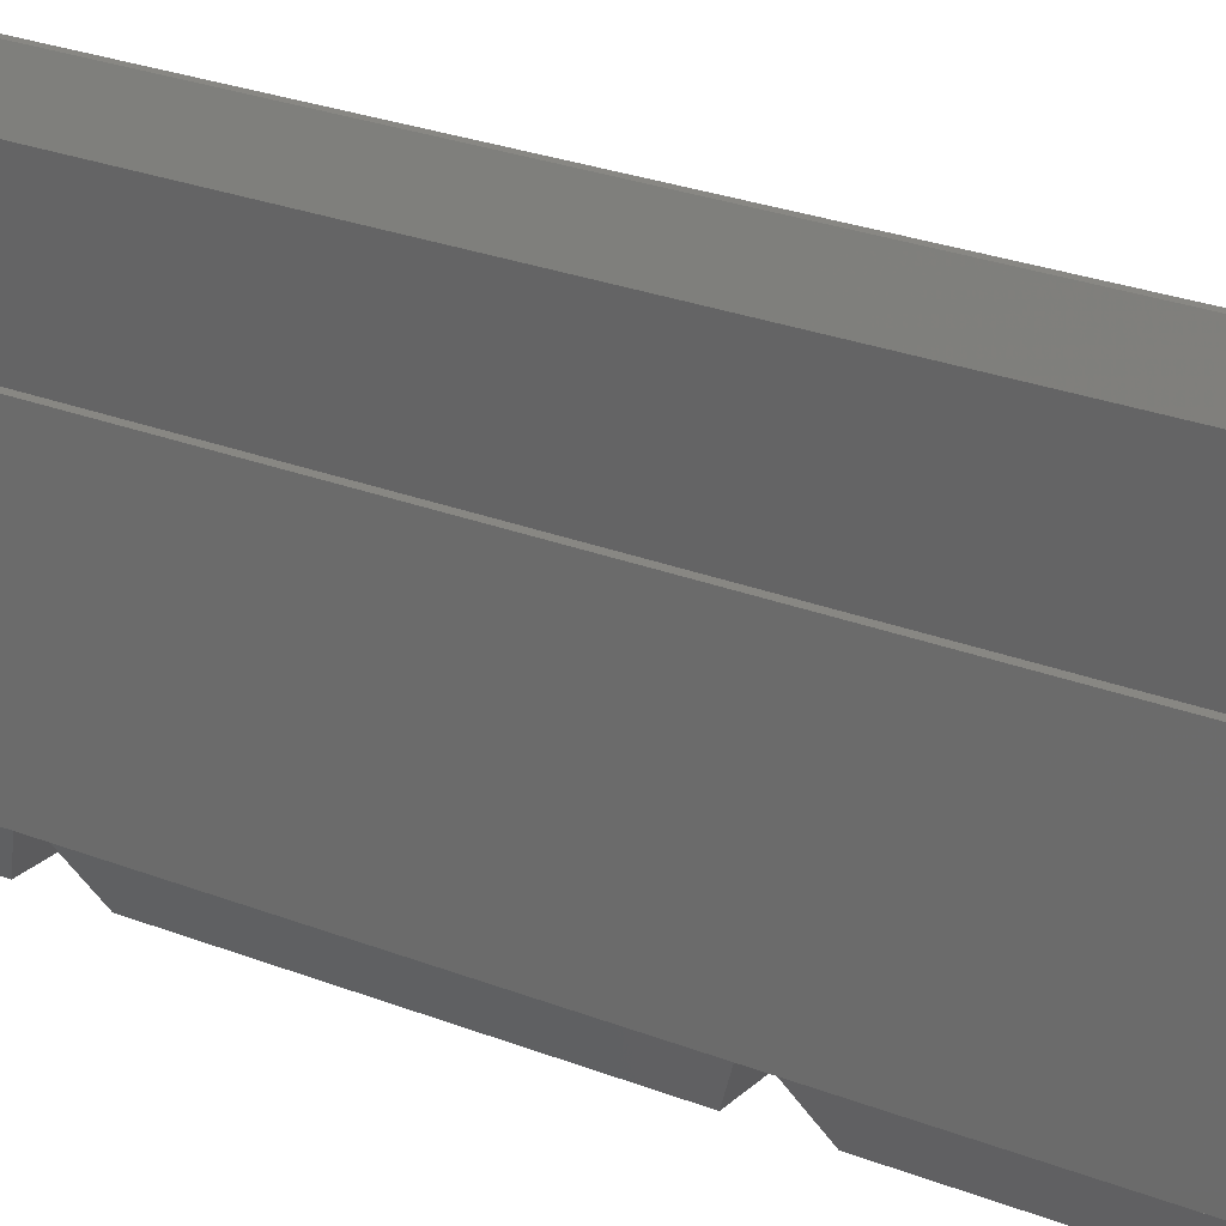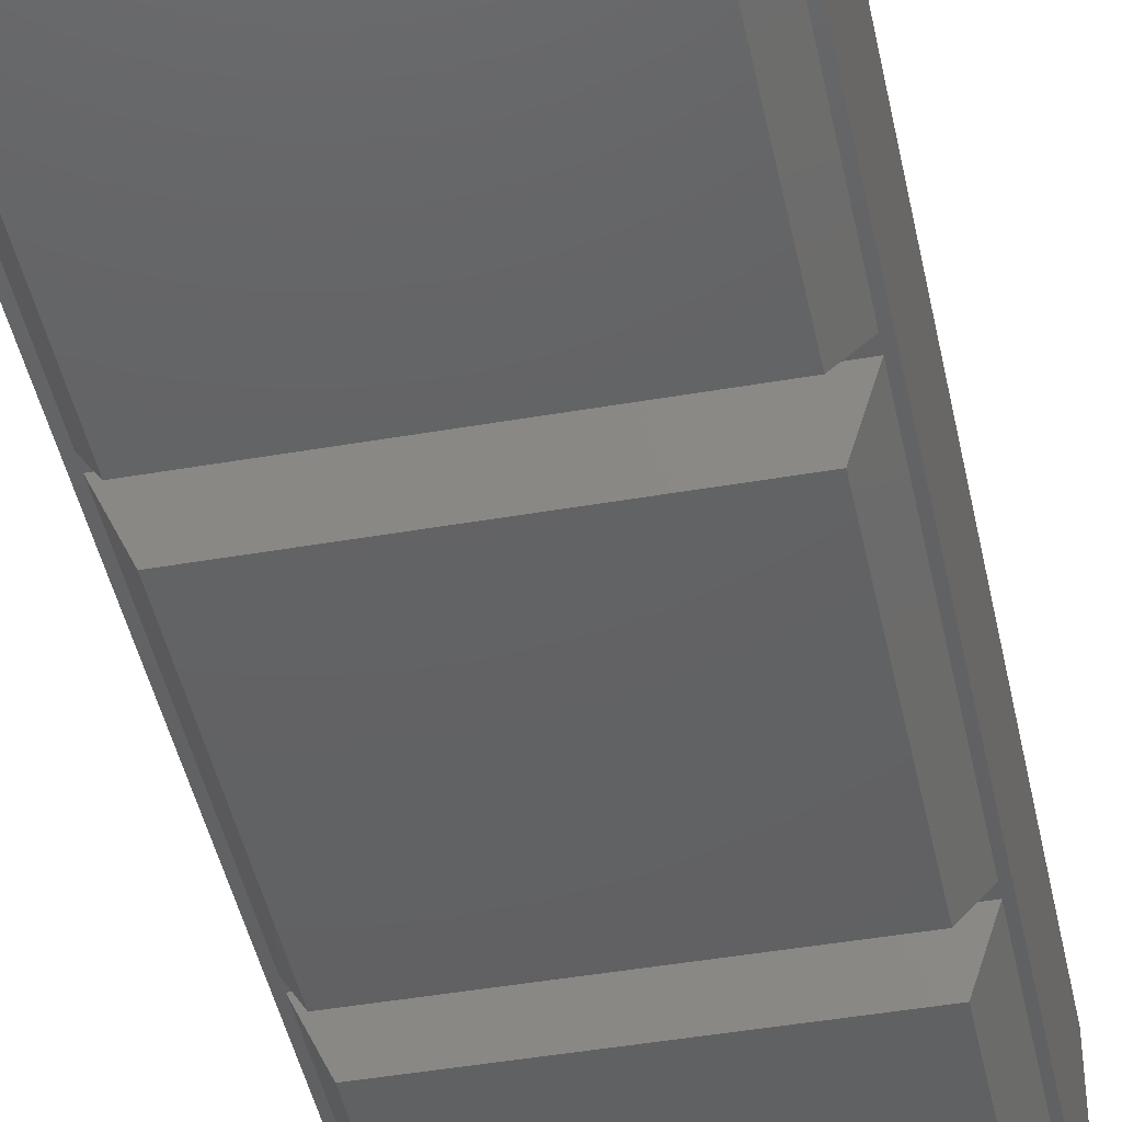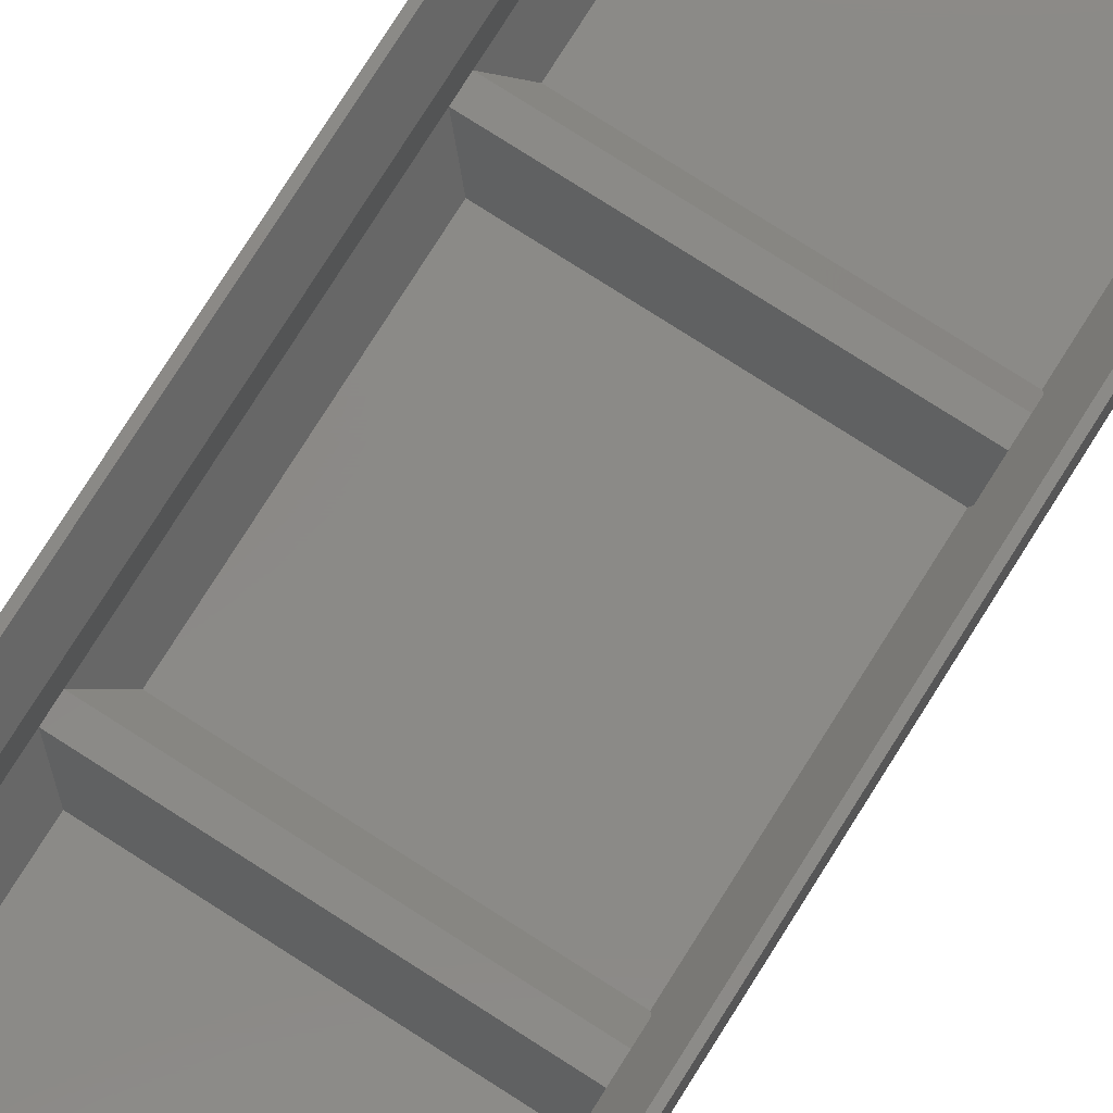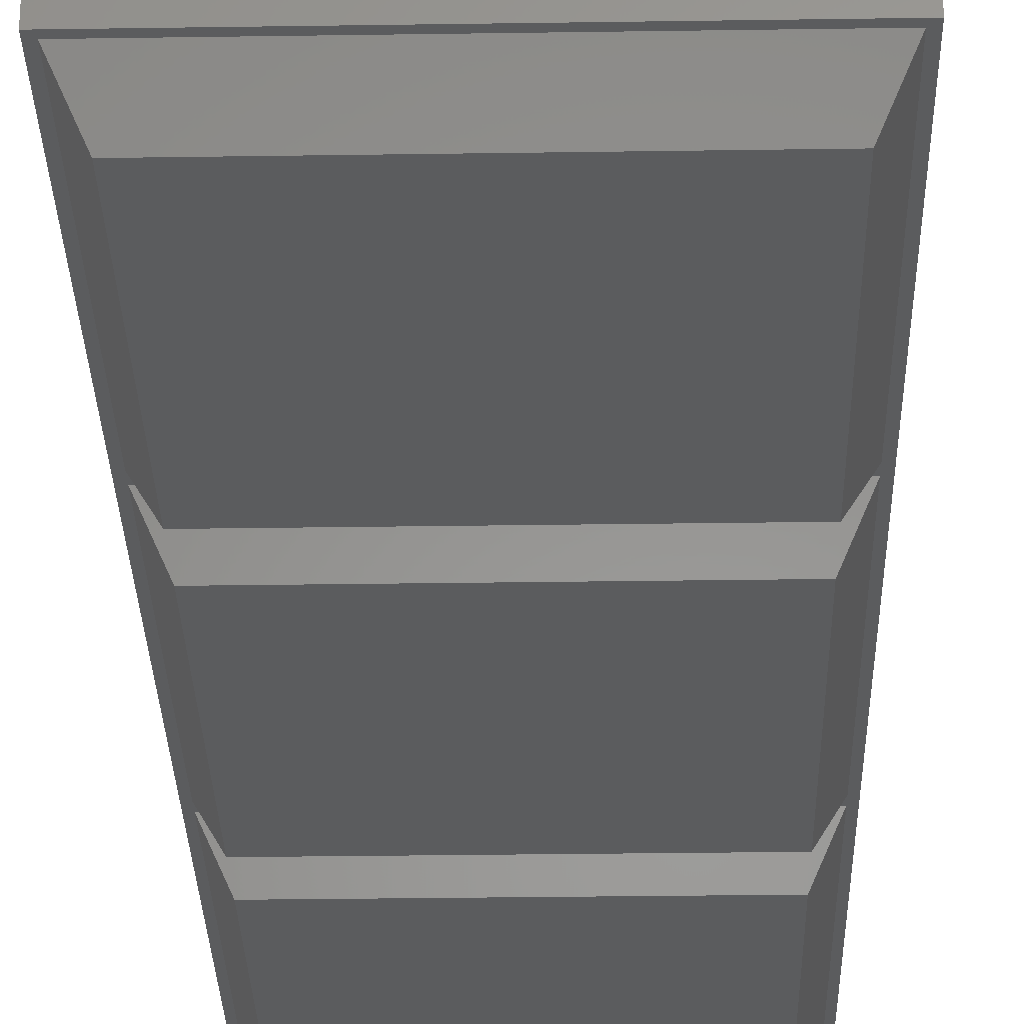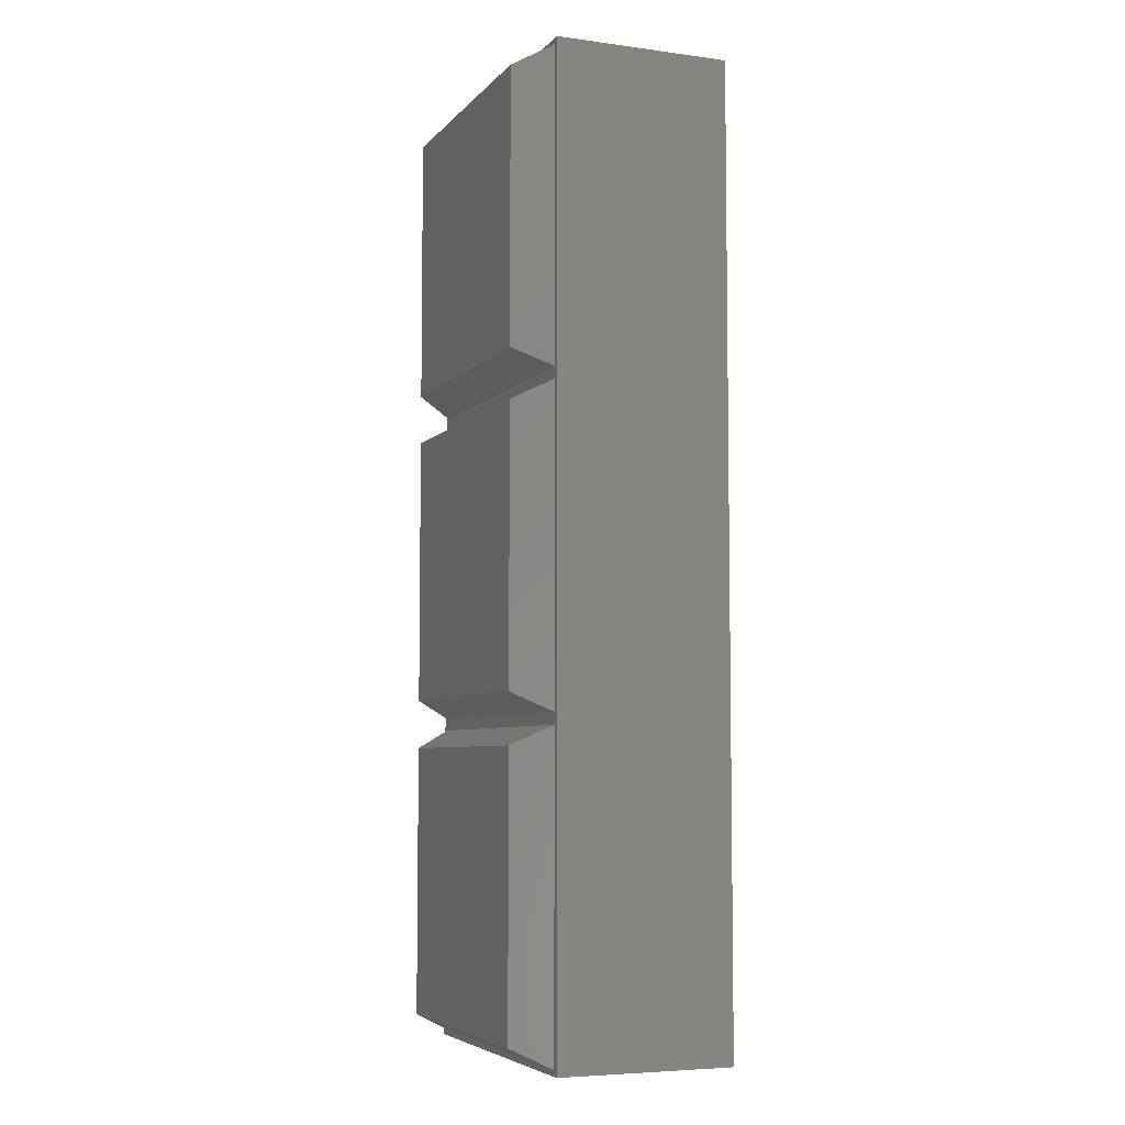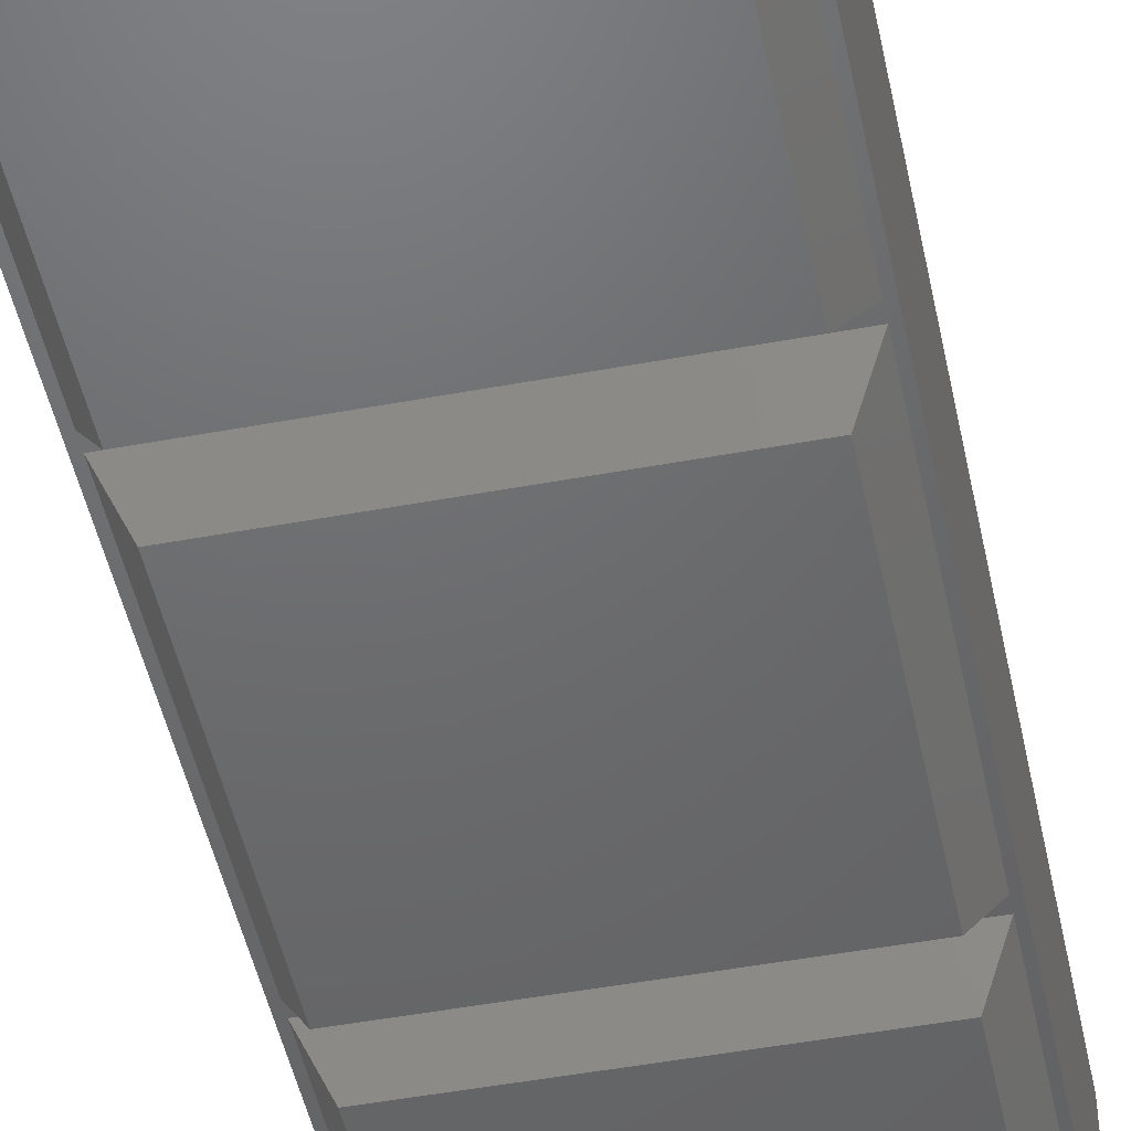
<metadata>
{"format":"stl","ext":"stl","renderer":"f3d","projection":"perspective","resolution":1024,"background":"white","views":[{"elev":24.2,"azim":123.8,"up":"+Z"},{"elev":-44.0,"azim":-168.4,"up":"+Z"},{"elev":79.5,"azim":32.4,"up":"+Z"},{"elev":-28.6,"azim":1.3,"up":"+Z"},{"elev":-5.9,"azim":-111.7,"up":"+Y"},{"elev":-48.1,"azim":-168.2,"up":"+Z"}]}
</metadata>
<code>
# stl→obj: 70 verts, 136 faces
v 4.6 4.6 0
v 55.4 55.4 0
v 55.4 4.6 0
v 4.6 55.4 0
v 5.8 54.2 1.5
v 54.2 5.8 1.5
v 54.2 54.2 1.5
v 5.8 5.8 1.5
v 1.1 118.9 7
v 58.9 121.1 7
v 58.9 118.9 7
v 1.1 121.1 7
v 1.1 58.9 7
v 58.9 61.1 7
v 58.9 58.9 7
v 1.1 61.1 7
v 60 0 7
v 58.9 1.1 7
v 1.1 1.1 7
v 0 0 7
v 0 180 7
v 60 180 7
v 58.9 178.9 7
v 1.1 178.9 7
v 1.8 1.8 9.5
v 58.2 1.8 9.5
v 58.2 58.2 9.5
v 1.8 58.2 9.5
v 4.6 64.6 0
v 55.4 115.4 0
v 55.4 64.6 0
v 4.6 115.4 0
v 5.8 114.2 1.5
v 54.2 65.8 1.5
v 54.2 114.2 1.5
v 5.8 65.8 1.5
v 1.8 61.8 9.5
v 58.2 61.8 9.5
v 58.2 118.2 9.5
v 1.8 118.2 9.5
v 4.6 124.6 0
v 55.4 175.4 0
v 55.4 124.6 0
v 4.6 175.4 0
v 5.8 174.2 1.5
v 54.2 125.8 1.5
v 54.2 174.2 1.5
v 5.8 125.8 1.5
v 1.8 121.8 9.5
v 58.2 121.8 9.5
v 58.2 178.2 9.5
v 1.8 178.2 9.5
v 60 0 40
v 0 0 40
v 0 180 40
v 60 180 40
v 17.5 12.5 33
v 45.98 4.5 33
v 42.5 12.5 33
v 14.02 4.5 33
v 59 179 40
v 1 179 40
v 1 1 40
v 59 1 40
v 55.5 4.5 33
v 4.5 4.5 33
v 4.5 175.5 33
v 55.5 175.5 33
v 40.45 3.09 20.73
v 19.55 3.09 20.73
f 1 2 3
f 2 1 4
f 5 6 7
f 6 5 8
f 9 10 11
f 10 9 12
f 13 14 15
f 14 13 16
f 15 17 18
f 17 19 18
f 20 13 19
f 13 20 16
f 16 20 9
f 9 20 12
f 21 12 20
f 20 19 17
f 17 15 22
f 14 22 15
f 11 22 14
f 10 22 11
f 23 22 10
f 24 22 23
f 24 21 22
f 12 21 24
f 1 18 19
f 18 1 3
f 2 13 15
f 13 2 4
f 1 13 4
f 13 1 19
f 15 3 2
f 3 15 18
f 6 25 26
f 25 6 8
f 5 27 28
f 27 5 7
f 28 8 5
f 8 28 25
f 6 27 7
f 27 6 26
f 29 30 31
f 30 29 32
f 33 34 35
f 34 33 36
f 29 14 16
f 14 29 31
f 30 9 11
f 9 30 32
f 29 9 32
f 9 29 16
f 11 31 30
f 31 11 14
f 34 37 38
f 37 34 36
f 33 39 40
f 39 33 35
f 40 36 33
f 36 40 37
f 34 39 35
f 39 34 38
f 41 42 43
f 42 41 44
f 45 46 47
f 46 45 48
f 41 10 12
f 10 41 43
f 42 24 23
f 24 42 44
f 41 24 44
f 24 41 12
f 23 43 42
f 43 23 10
f 46 49 50
f 49 46 48
f 45 51 52
f 51 45 47
f 52 48 45
f 48 52 49
f 46 51 47
f 51 46 50
f 49 39 50
f 39 49 40
f 37 27 38
f 27 37 28
f 20 53 54
f 53 20 17
f 20 55 21
f 55 20 54
f 53 22 56
f 22 53 17
f 22 55 56
f 55 22 21
f 57 58 59
f 58 57 60
f 56 61 53
f 56 62 61
f 62 55 63
f 55 62 56
f 64 53 61
f 63 53 64
f 63 54 53
f 54 63 55
f 58 64 65
f 64 58 63
f 60 63 58
f 63 60 66
f 67 61 62
f 61 67 68
f 62 66 67
f 66 62 63
f 65 61 68
f 61 65 64
f 65 69 58
f 69 26 70
f 26 69 65
f 70 66 60
f 70 25 66
f 25 70 26
f 52 68 67
f 68 52 51
f 67 49 52
f 67 40 49
f 67 37 40
f 66 37 67
f 37 66 28
f 28 66 25
f 50 68 51
f 39 68 50
f 38 68 39
f 65 38 27
f 38 65 68
f 65 27 26
f 69 57 59
f 57 69 70
f 58 69 59
f 70 60 57

</code>
